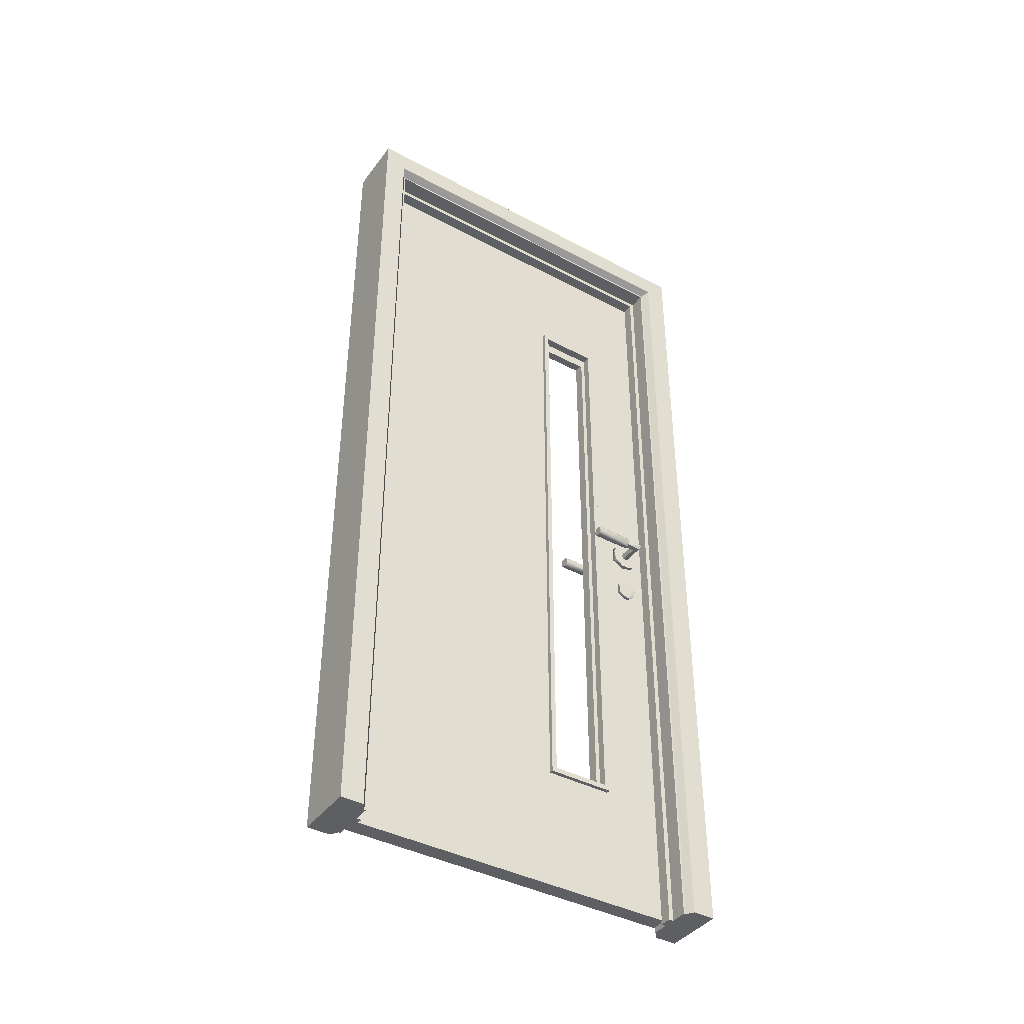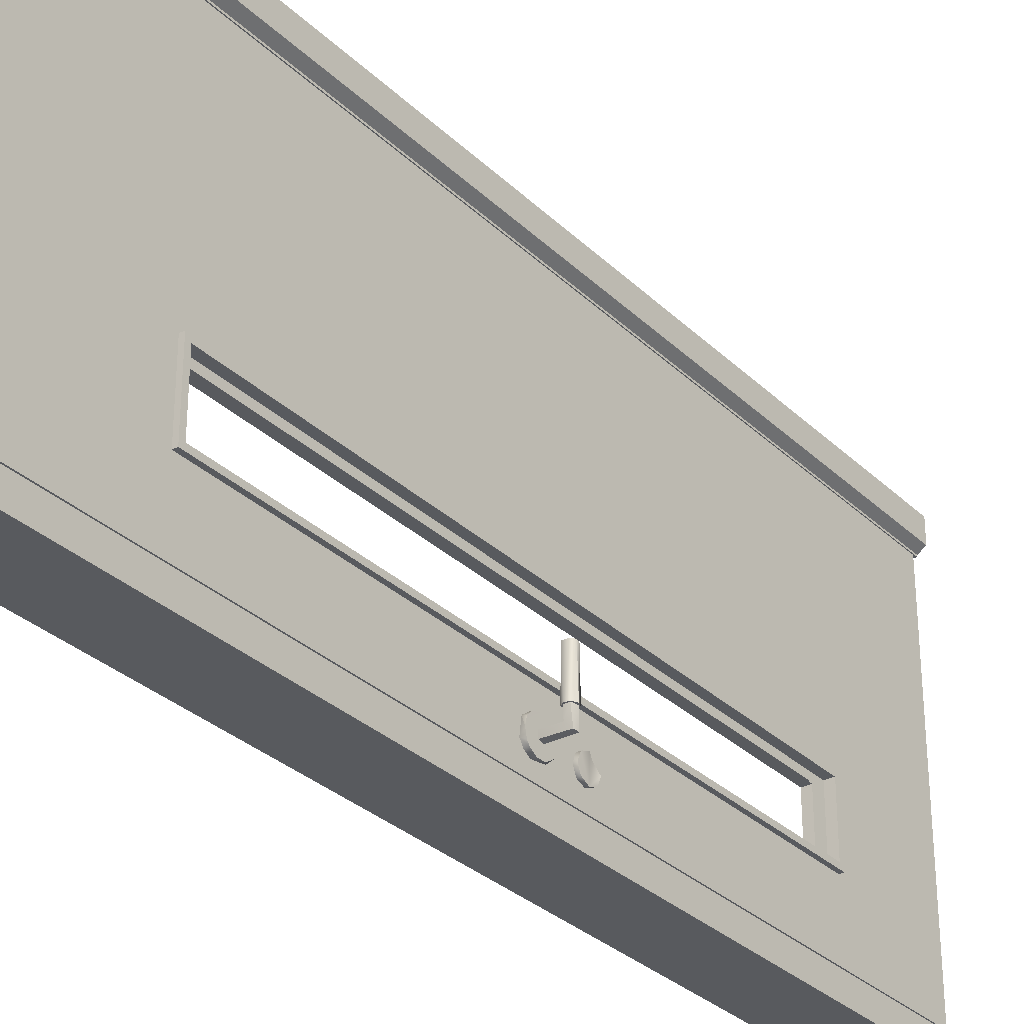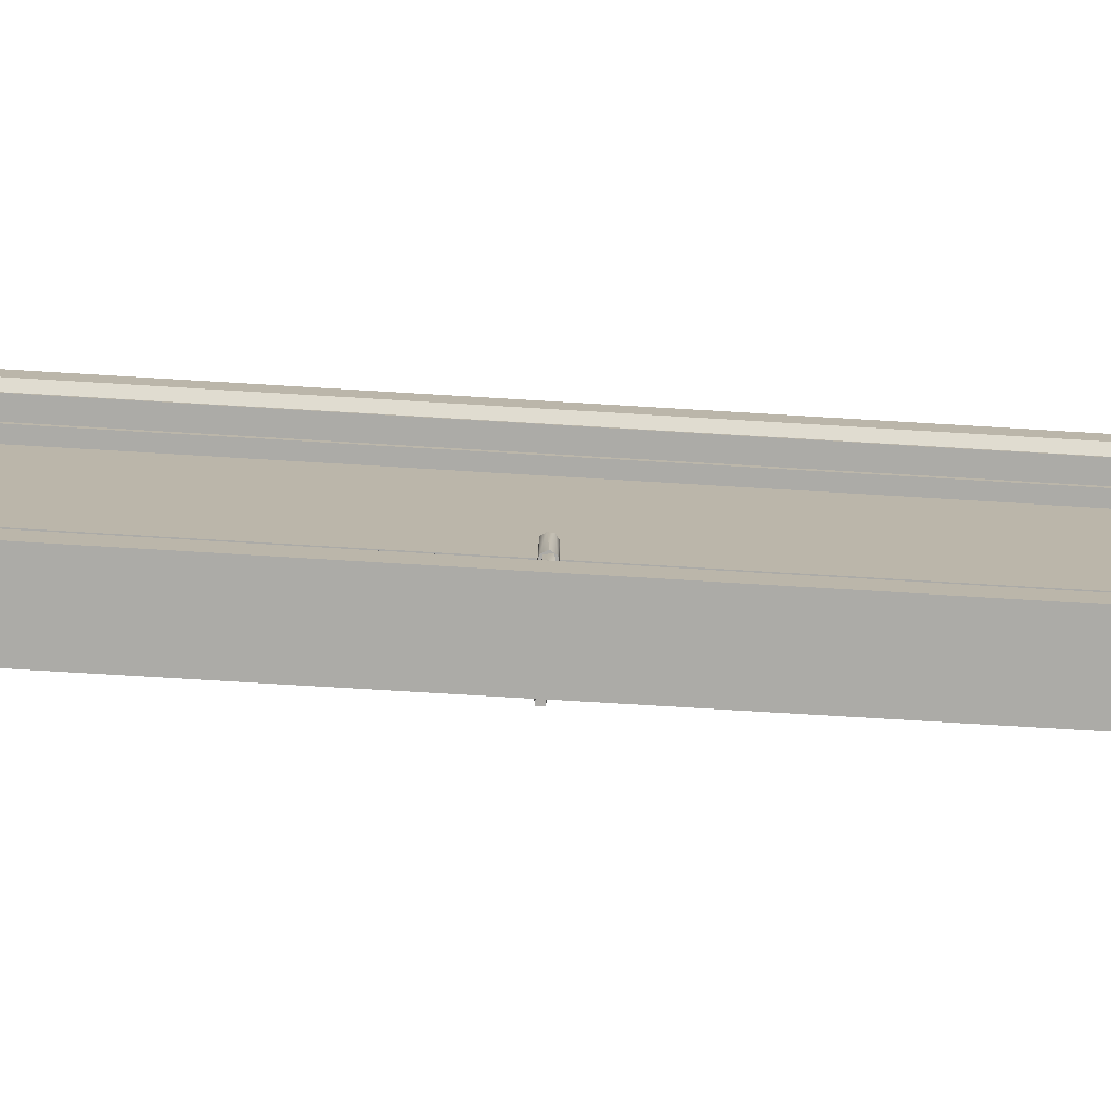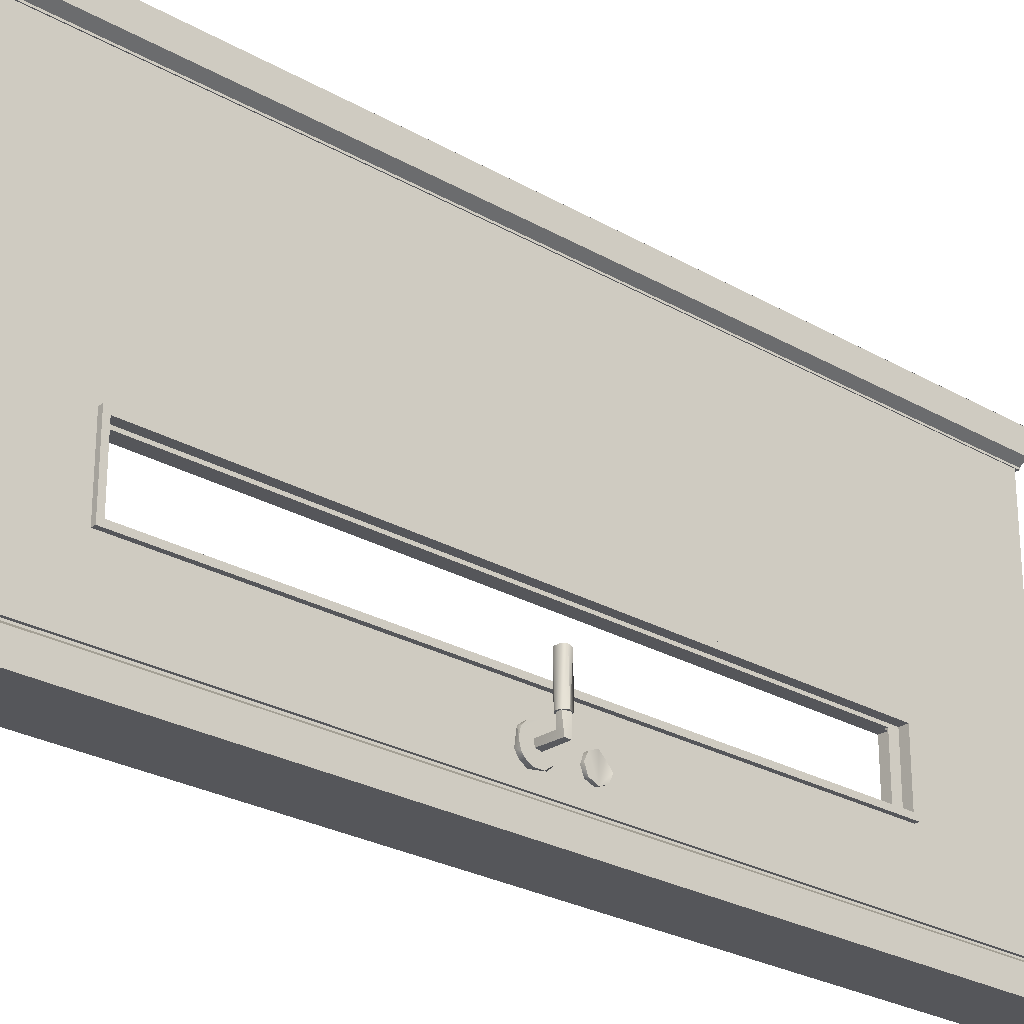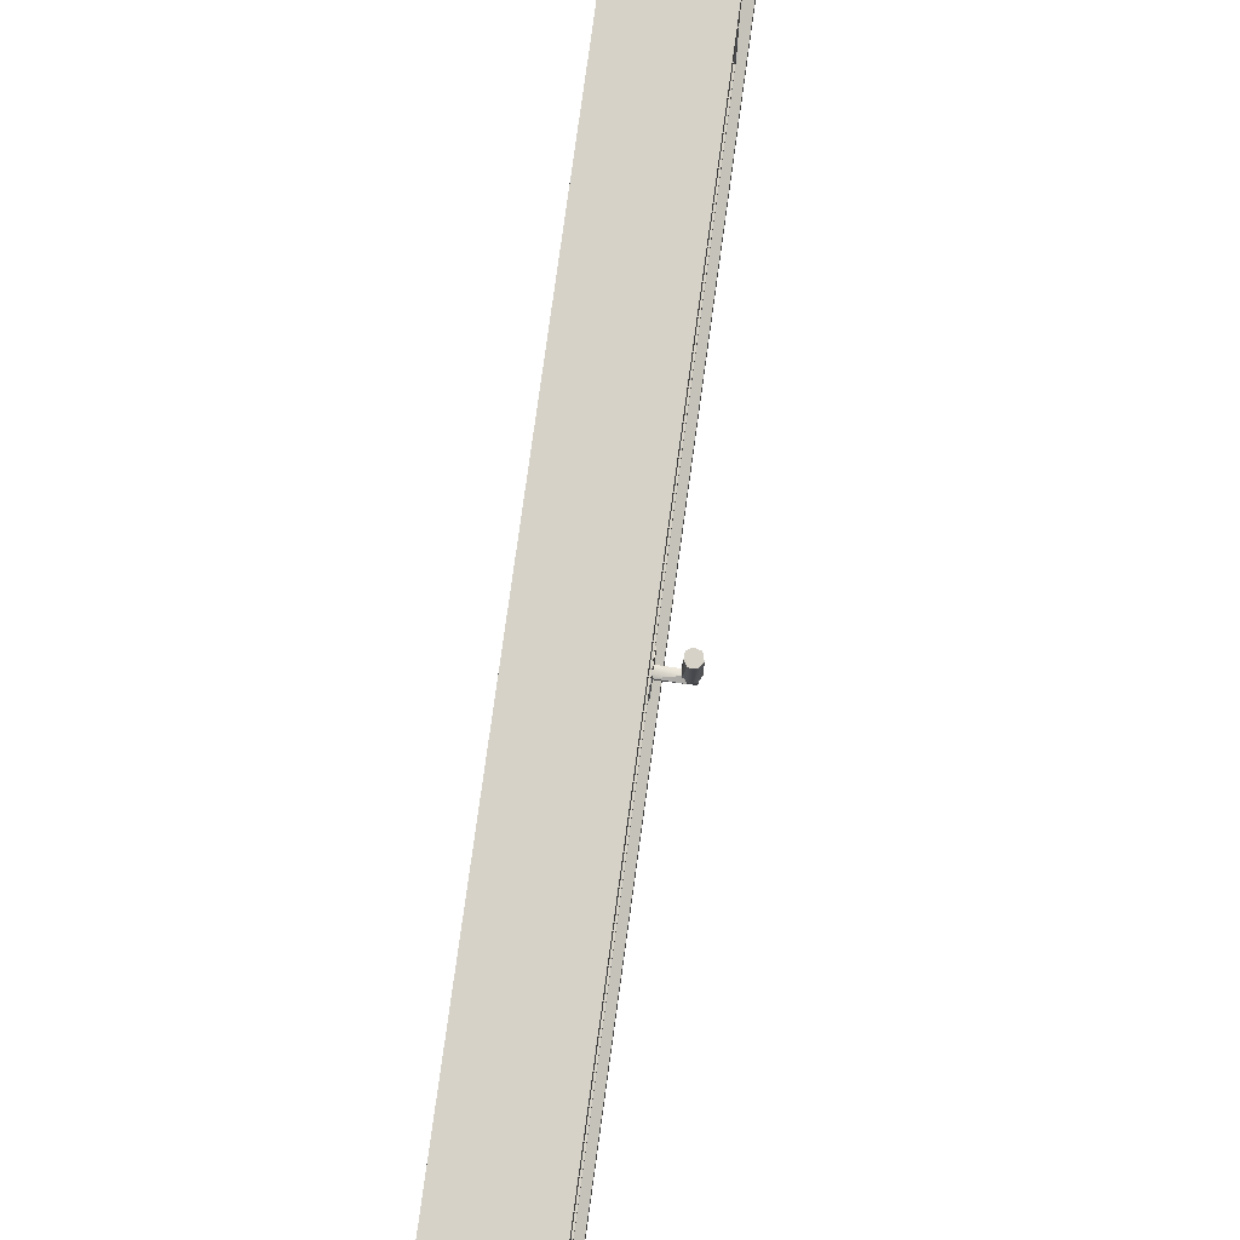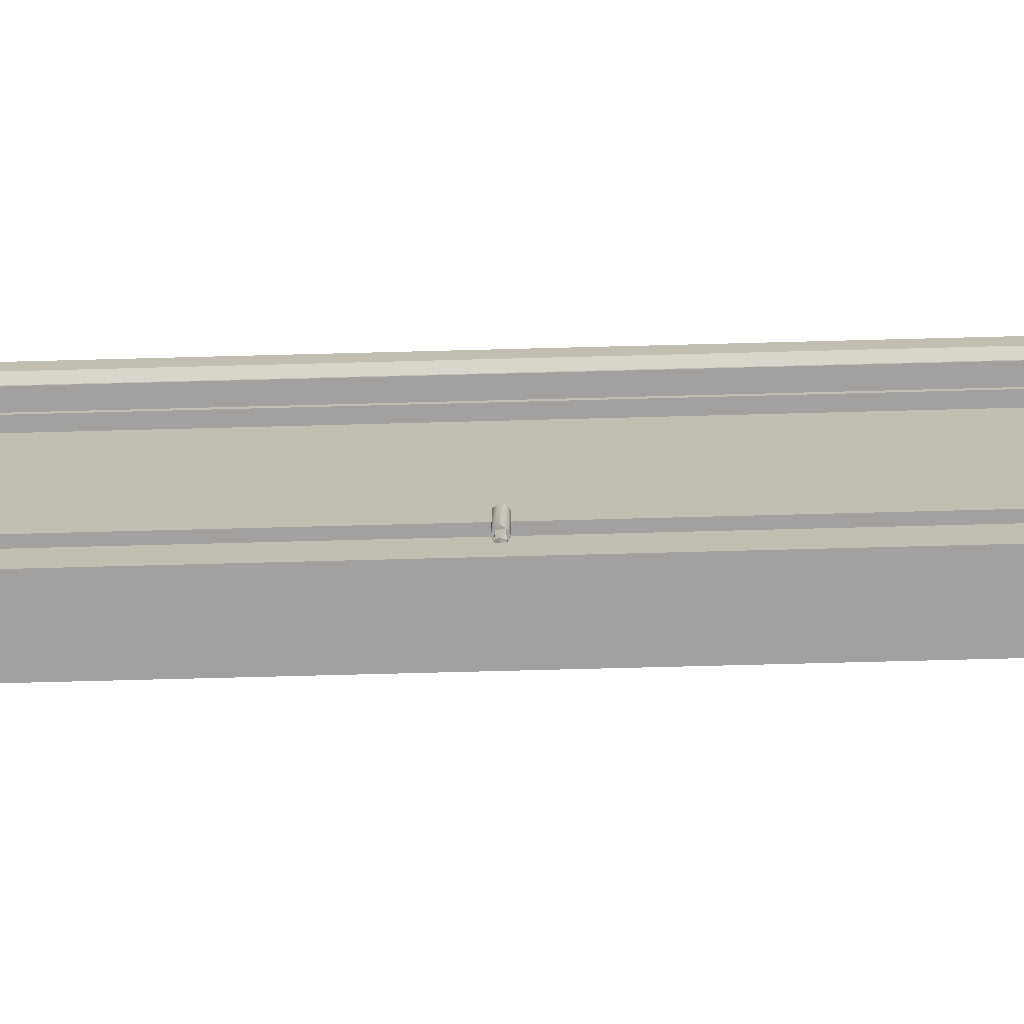
<metadata>
{"format":"obj","ext":"obj","renderer":"f3d","projection":"perspective","resolution":1024,"background":"white","views":[{"elev":-40.6,"azim":56.9,"up":"+Y"},{"elev":-30.8,"azim":-143.4,"up":"+Z"},{"elev":-76.3,"azim":86.6,"up":"+Z"},{"elev":-26.0,"azim":-132.4,"up":"+Z"},{"elev":78.3,"azim":-172.2,"up":"+Z"},{"elev":-72.3,"azim":91.5,"up":"+Z"}]}
</metadata>
<code>
g
v -0.018 -0.748 -0.248
v -0.038 -0.748 -0.11
v -0.018 -0.748 -0.11
v -0.038 -0.748 -0.248
v -0.038 -0.76 -0.098
v -0.038 -0.76 -0.26
v -0.028 -0.76 -0.26
v -0.028 -0.76 -0.098
v -0.018 0.686 -0.11
v -0.038 0.686 -0.11
v -0.038 0.698 -0.098
v -0.028 0.698 -0.098
v -0.038 0.686 -0.248
v -0.018 0.686 -0.248
v -0.038 0.698 -0.26
v -0.028 0.698 -0.26
v 0.002 -0.748 -0.248
v 0.022 0.686 -0.248
v 0.002 0.686 -0.248
v 0.022 -0.748 -0.248
v 0.022 0.698 -0.26
v 0.022 -0.76 -0.26
v 0.012 -0.76 -0.26
v 0.012 0.698 -0.26
v 0.022 -0.748 -0.11
v 0.002 -0.748 -0.11
v 0.002 0.686 -0.11
v 0.022 0.686 -0.11
v 0.022 -0.76 -0.098
v 0.022 0.698 -0.098
v 0.012 0.698 -0.098
v 0.012 -0.76 -0.098
v -0.028 -1.051 0.412
v 0.012 -1.051 0.412
v 0.012 -0.45 0.412
v 0.012 0.515 0.412
v -0.028 0.989 0.412
v 0.012 0.989 0.412
v -0.028 -0.76 -0.098
v -0.028 -1.051 -0.408
v 0.012 -1.051 0.337
v 0.012 -1.051 -0.408
v -0.028 -0.322 -0.26
v -0.028 0.989 -0.408
v 0.012 0.989 -0.408
v 0.012 -0.76 -0.26
v 0.012 -0.76 -0.098
v 0.012 0.698 -0.26
v 0.012 0.698 -0.098
v -0.048 -1.061 -0.482
v 0.025 -1.061 -0.482
v -0.048 -1.061 -0.428
v 0.098 -1.061 -0.482
v -0.03 -1.061 -0.416
v 0.04 -1.061 -0.412
v 0.098 -1.061 -0.428
v 0.08 -1.061 -0.416
v -0.03 -1.061 -0.412
v 0.01 -1.061 -0.412
v 0.08 -1.061 -0.412
v 0.01 -1.061 -0.401
v 0.04 -1.061 -0.401
v -0.048 -1.061 0.482
v -0.048 -1.061 0.428
v 0.025 -1.061 0.482
v -0.03 -1.061 0.416
v 0.098 -1.061 0.482
v 0.01 -1.061 0.412
v 0.098 -1.061 0.428
v -0.03 -1.061 0.412
v 0.08 -1.061 0.416
v 0.08 -1.061 0.412
v 0.04 -1.061 0.412
v 0.04 -1.061 0.401
v 0.01 -1.061 0.401
v 0.025 1.061 0.482
v -0.048 1.061 0.482
v 0.025 1.061 -0.482
v -0.048 1.007 0.428
v -0.048 1.061 -0.482
v -0.048 1.007 -0.428
v -0.03 0.995 -0.416
v -0.03 0.995 0.416
v -0.03 0.991 -0.412
v -0.03 0.991 0.412
v 0.01 0.991 0.412
v 0.01 0.991 -0.412
v 0.01 0.98 0.401
v 0.04 0.98 0.401
v 0.01 0.98 -0.401
v 0.04 0.98 -0.401
v 0.04 0.991 0.412
v 0.04 0.991 -0.412
v 0.08 0.991 0.412
v 0.08 0.991 -0.412
v 0.08 0.995 -0.416
v 0.08 0.995 0.416
v 0.098 1.007 -0.428
v 0.098 1.007 0.428
v 0.098 1.061 -0.482
v 0.098 1.061 0.482
v -0.074 -0.019 -0.222
v -0.072 -0.012 -0.268
v -0.075 -0.02 -0.314
v -0.073 -0.006 -0.314
v -0.082 -0.025 -0.222
v -0.083 -0.025 -0.314
v -0.094 -0.022 -0.222
v -0.093 -0.023 -0.314
v -0.098 -0.012 -0.314
v -0.098 -0.009 -0.222
v -0.093 -0.002 -0.314
v -0.092 -0.001 -0.222
v -0.083 0.001 -0.314
v -0.079 0 -0.222
v -0.073 -0.009 -0.223
v -0.038 -0.021 -0.338
v -0.038 -0.012 -0.334
v -0.075 -0.012 -0.334
v -0.08 -0.021 -0.339
v -0.038 -0.018 -0.353
v -0.094 -0.018 -0.353
v -0.093 -0.006 -0.352
v -0.038 -0.005 -0.351
v -0.08 -0.003 -0.339
v -0.038 -0.004 -0.338
v -0.075 -0.012 -0.314
v -0.079 -0.021 -0.314
v -0.094 -0.018 -0.314
v -0.091 -0.003 -0.314
v -0.079 -0.004 -0.314
v 0.06 -0.003 -0.222
v 0.057 -0.012 -0.268
v 0.057 -0.015 -0.223
v 0.059 -0.005 -0.314
v 0.058 -0.018 -0.314
v 0.072 0.001 -0.222
v 0.068 0.001 -0.314
v 0.077 -0.002 -0.314
v 0.081 -0.005 -0.222
v 0.083 -0.012 -0.314
v 0.082 -0.015 -0.222
v 0.077 -0.023 -0.314
v 0.077 -0.023 -0.222
v 0.068 -0.025 -0.314
v 0.064 -0.024 -0.222
v 0.022 -0.004 -0.338
v 0.022 -0.012 -0.334
v 0.06 -0.012 -0.334
v 0.065 -0.003 -0.339
v 0.022 -0.006 -0.353
v 0.076 -0.004 -0.35
v 0.08 -0.012 -0.354
v 0.022 -0.02 -0.351
v 0.076 -0.02 -0.35
v 0.065 -0.021 -0.339
v 0.022 -0.021 -0.338
v 0.06 -0.012 -0.314
v 0.064 -0.004 -0.314
v 0.079 -0.006 -0.314
v 0.077 -0.019 -0.314
v 0.064 -0.021 -0.314
v 0.025 -0.035 0.482
v -0.038 0.013 -0.369
v -0.028 -0.001 -0.378
v -0.028 0.013 -0.369
v -0.038 -0.002 -0.378
v -0.038 -0.022 -0.378
v -0.028 -0.035 -0.373
v -0.038 -0.042 -0.364
v -0.028 -0.048 -0.342
v -0.038 -0.047 -0.344
v -0.038 -0.04 -0.321
v -0.028 -0.032 -0.314
v -0.038 -0.016 -0.309
v -0.028 -0.008 -0.309
v -0.038 0.008 -0.315
v -0.028 0.017 -0.322
v -0.038 0.019 -0.327
v -0.038 0.023 -0.344
v -0.028 0.022 -0.356
v -0.038 0.019 -0.361
v 0.022 -0.037 -0.37
v 0.012 -0.024 -0.378
v 0.012 -0.038 -0.369
v 0.022 -0.009 -0.38
v 0.012 0.01 -0.373
v 0.022 0.013 -0.369
v 0.022 0.021 -0.354
v 0.012 0.024 -0.342
v 0.022 0.023 -0.337
v 0.012 0.008 -0.314
v 0.022 0.013 -0.319
v 0.022 -0.009 -0.309
v 0.012 -0.031 -0.312
v 0.022 -0.046 -0.334
v 0.012 -0.048 -0.342
v 0.022 -0.045 -0.358
v -0.028 -0.141 -0.364
v -0.036 -0.14 -0.365
v -0.036 -0.121 -0.373
v -0.028 -0.122 -0.372
v -0.028 -0.103 -0.365
v -0.036 -0.102 -0.364
v -0.028 -0.095 -0.347
v -0.036 -0.095 -0.345
v -0.028 -0.102 -0.328
v -0.036 -0.103 -0.327
v -0.028 -0.121 -0.32
v -0.036 -0.122 -0.32
v -0.029 -0.14 -0.327
v -0.028 -0.148 -0.345
v -0.036 -0.148 -0.347
v 0.012 -0.137 -0.324
v 0.02 -0.136 -0.323
v 0.02 -0.148 -0.346
v 0.012 -0.107 -0.323
v 0.02 -0.111 -0.322
v 0.02 -0.097 -0.337
v 0.012 -0.095 -0.345
v 0.02 -0.099 -0.362
v 0.012 -0.102 -0.364
v 0.012 -0.121 -0.372
v 0.02 -0.122 -0.372
v 0.014 -0.14 -0.365
v 0.012 -0.148 -0.347
v 0.022 -0.032 -0.315
g
f 1 2 3
f 1 4 2
f 5 2 4
f 4 6 5
f 6 7 5
f 8 5 7
f 3 10 9
f 3 2 10
f 11 10 2
f 11 2 5
f 11 5 8
f 8 12 11
f 9 13 14
f 9 10 13
f 15 13 10
f 15 10 11
f 11 12 15
f 16 15 12
f 4 1 14
f 4 14 13
f 6 4 13
f 6 13 15
f 15 16 6
f 7 6 16
f 17 18 19
f 17 20 18
f 21 18 20
f 21 20 22
f 21 22 23
f 23 24 21
f 25 26 27
f 25 27 28
f 29 25 28
f 29 28 30
f 30 31 29
f 32 29 31
f 28 27 19
f 28 19 18
f 30 28 18
f 30 18 21
f 30 21 24
f 24 31 30
f 20 17 26
f 20 26 25
f 22 20 25
f 25 29 22
f 22 29 32
f 32 23 22
f 33 34 35
f 33 35 37
f 37 35 36
f 37 36 38
f 12 39 37
f 33 37 39
f 39 40 33
f 39 7 40
f 34 33 41
f 41 33 40
f 41 40 42
f 40 7 43
f 40 43 16
f 16 44 40
f 45 40 44
f 40 45 42
f 45 46 42
f 42 46 47
f 41 42 47
f 46 45 48
f 34 41 35
f 47 35 41
f 47 36 35
f 36 47 49
f 45 36 49
f 36 45 38
f 49 48 45
f 16 12 44
f 37 44 12
f 45 44 37
f 37 38 45
f 52 50 51
f 52 55 54
f 51 55 52
f 53 55 51
f 56 55 53
f 57 55 56
f 59 58 54
f 57 60 55
f 55 59 54
f 55 61 59
f 62 61 55
f 65 63 64
f 68 64 66
f 64 68 65
f 67 65 68
f 68 66 70
f 67 68 69
f 71 69 68
f 72 71 73
f 68 73 71
f 73 68 74
f 75 74 68
f 78 77 76
f 78 80 77
f 77 80 81
f 79 77 81
f 83 79 81
f 83 81 82
f 85 83 82
f 82 84 85
f 86 85 84
f 84 87 86
f 87 88 86
f 88 87 90
f 88 90 91
f 91 89 88
f 89 91 93
f 93 92 89
f 94 92 93
f 94 93 95
f 94 95 96
f 97 94 96
f 99 97 96
f 99 96 98
f 99 98 100
f 100 101 99
f 100 78 101
f 76 101 78
f 51 50 78
f 50 52 81
f 52 54 81
f 82 81 54
f 54 58 84
f 84 82 54
f 58 59 87
f 58 87 84
f 59 61 87
f 61 62 90
f 91 90 62
f 62 55 91
f 93 91 55
f 55 60 95
f 95 60 57
f 95 93 55
f 61 90 87
f 50 81 80
f 50 80 78
f 102 103 116
f 102 104 103
f 104 105 103
f 104 102 106
f 106 107 104
f 107 106 108
f 108 109 107
f 110 109 108
f 108 111 110
f 112 110 111
f 111 113 112
f 114 112 113
f 113 115 114
f 105 114 115
f 115 116 105
f 103 105 116
f 117 118 119
f 119 120 117
f 121 117 120
f 120 122 121
f 121 122 123
f 124 121 123
f 124 123 125
f 126 124 125
f 125 119 126
f 119 118 126
f 127 128 119
f 128 120 119
f 120 128 129
f 122 120 129
f 123 122 129
f 129 130 123
f 125 123 130
f 130 131 125
f 131 127 125
f 119 125 127
f 132 133 134
f 132 135 133
f 135 136 133
f 132 138 135
f 138 132 137
f 137 139 138
f 139 137 140
f 141 139 140
f 140 142 141
f 143 141 142
f 142 144 143
f 145 143 144
f 144 146 145
f 136 145 146
f 146 134 136
f 133 136 134
f 147 148 149
f 149 150 147
f 151 147 150
f 150 152 151
f 152 153 151
f 154 151 153
f 154 153 155
f 154 155 156
f 157 154 156
f 156 149 157
f 149 148 157
f 158 159 149
f 159 150 149
f 150 159 160
f 152 150 160
f 153 152 160
f 160 161 153
f 155 153 161
f 156 155 161
f 161 162 156
f 149 156 162
f 162 158 149
f 77 163 76
f 63 163 77
f 63 65 163
f 64 63 77
f 64 77 79
f 79 83 64
f 66 64 83
f 66 83 85
f 85 70 66
f 70 85 86
f 86 68 70
f 68 86 88
f 88 75 68
f 74 75 88
f 88 89 74
f 89 92 74
f 73 74 92
f 72 73 92
f 92 94 72
f 97 71 72
f 72 94 97
f 71 97 99
f 99 69 71
f 163 65 67
f 67 101 163
f 76 163 101
f 67 99 101
f 67 69 99
f 53 51 78
f 53 78 100
f 53 100 98
f 98 56 53
f 57 56 98
f 57 96 95
f 57 98 96
f 165 164 166
f 165 167 164
f 165 168 167
f 169 168 165
f 169 170 168
f 171 170 169
f 171 172 170
f 171 173 172
f 174 173 171
f 175 173 174
f 174 176 175
f 177 175 176
f 176 178 177
f 178 179 177
f 178 180 179
f 181 180 178
f 181 182 180
f 181 164 182
f 166 164 181
f 184 183 185
f 184 186 183
f 187 186 184
f 187 188 186
f 187 189 188
f 190 189 187
f 190 191 189
f 192 191 190
f 192 193 191
f 194 193 192
f 192 195 194
f 227 194 195
f 195 196 227
f 197 196 195
f 197 198 196
f 185 198 197
f 185 183 198
f 102 116 115
f 108 106 102
f 115 108 102
f 115 111 108
f 115 113 111
f 132 134 146
f 132 140 137
f 146 140 132
f 146 142 140
f 146 144 142
f 110 105 104
f 110 104 107
f 107 109 110
f 110 114 105
f 110 112 114
f 141 136 135
f 141 135 138
f 138 139 141
f 141 145 136
f 141 143 145
f 202 199 200
f 200 201 202
f 203 202 201
f 201 204 203
f 204 205 203
f 206 205 204
f 206 204 201
f 206 207 205
f 208 207 206
f 201 208 206
f 208 209 207
f 210 209 208
f 210 208 201
f 210 211 209
f 201 211 210
f 213 212 211
f 211 201 213
f 213 199 212
f 201 200 213
f 200 199 213
f 217 214 215
f 215 218 217
f 215 216 218
f 218 219 217
f 219 218 216
f 219 220 217
f 221 220 219
f 219 216 221
f 221 222 220
f 221 223 222
f 224 223 221
f 224 221 216
f 224 225 223
f 216 225 224
f 216 226 225
f 216 214 226
f 215 214 216
f 175 177 179
f 175 179 180
f 180 173 175
f 164 180 182
f 172 173 180
f 170 172 180
f 164 170 180
f 164 168 170
f 167 168 164
f 194 227 196
f 196 193 194
f 191 193 196
f 189 191 196
f 198 189 196
f 198 188 189
f 183 186 188
f 198 183 188

</code>
